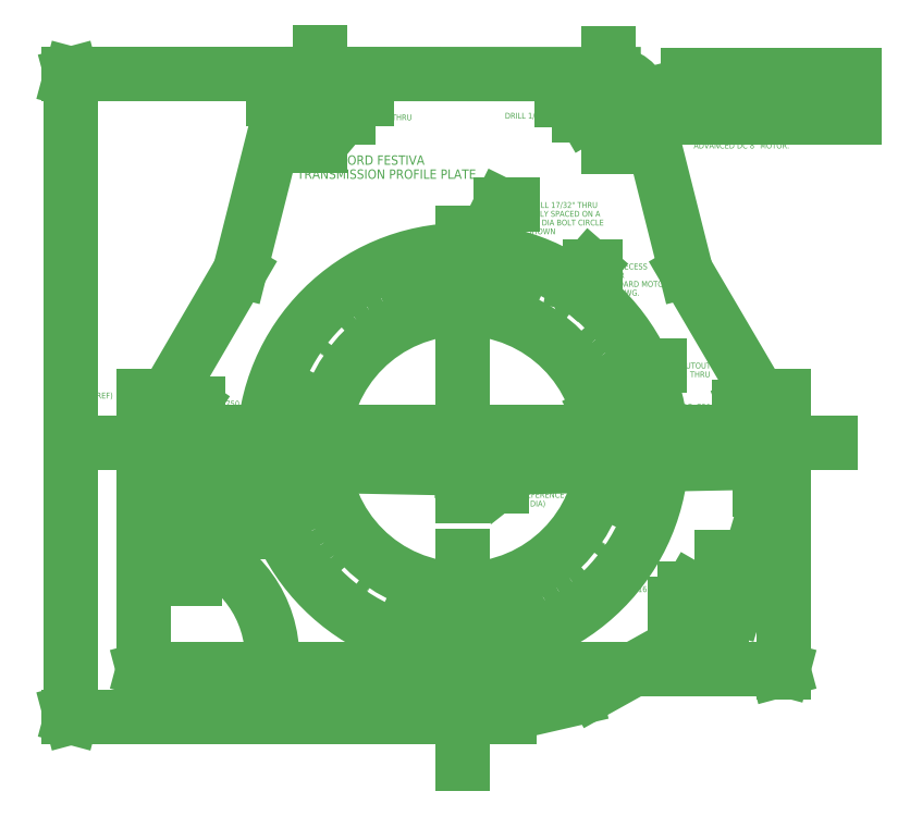
<metadata>
{"format":"dxf","ext":"dxf","renderer":"ezdxf+matplotlib","layout":"modelspace","background":"white","min_lineweight":24,"dpi":150}
</metadata>
<code>
0
SECTION
2
ENTITIES
0
CIRCLE
8
PROFILE PLATE
10
-6.33
20
0.122
30
0
40
0.375
0
CIRCLE
8
PROFILE PLATE
10
6.344
20
0.122
30
0
40
0.375
0
ARC
8
PROFILE PLATE
10
2.08
20
-3.867
30
0
40
1.5
50
283
51
299.1
0
ARC
8
PROFILE PLATE
10
3.22
20
7.387
30
0
40
0.625
50
14.11
51
89.97
0
LINE
8
PROFILE PLATE
10
-3.213
20
8.015
30
0
11
3.22
21
8.012
31
0
0
ARC
8
PROFILE PLATE
10
-3.213
20
7.39
30
0
40
0.625
50
89.97
51
165.8
0
ARC
8
PROFILE PLATE
10
-6.586
20
-4.474
30
0
40
2.513
50
3.825
51
76.42
0
ARC
8
PROFILE PLATE
10
-3.455
20
-4.265
30
0
40
0.625
50
183.8
51
241.4
0
LINE
8
PROFILE PLATE
10
-3.754
20
-4.814
30
0
11
-2.533
21
-5.48
31
0
0
ARC
8
PROFILE PLATE
10
-1.814
20
-4.163
30
0
40
1.5
50
241.4
51
267.6
0
LINE
8
PROFILE PLATE
10
-0.2389
20
-5.73
30
0
11
-1.877
21
-5.662
31
0
0
ARC
8
PROFILE PLATE
10
-4.7e-15
20
5.74e-14
30
0
40
5.735
50
267.6
51
283
0
POINT
8
PROFILE PLATE
10
-3.054
20
7.486
30
0
0
POINT
8
PROFILE PLATE
10
3.099
20
7.467
30
0
0
POINT
8
PROFILE PLATE
10
-5.717
20
-1.771
30
0
0
LINE
8
PROFILE PLATE
10
2.417
20
-5.329
30
0
11
1.287
21
-5.589
31
0
0
LINE
8
PROFILE PLATE
10
2.81
20
-5.177
30
0
11
5.67
21
-3.583
31
0
0
LINE
8
PROFILE PLATE
10
-3.819
20
7.543
30
0
11
-4.763
21
3.803
31
0
0
LINE
8
PROFILE PLATE
10
3.826
20
7.539
30
0
11
4.767
21
3.798
31
0
0
LINE
8
PROFILE PLATE
10
6.823
20
-0.02058
30
0
11
5.818
21
-3.399
31
0
0
ARC
8
PROFILE PLATE
10
5.518
20
-3.31
30
0
40
0.3125
50
299.1
51
343.4
0
LINE
8
PROFILE PLATE
10
-6.801
20
-0.04543
30
0
11
-6.177
21
-1.802
31
0
0
ARC
8
PROFILE PLATE
10
-5.748
20
-1.65
30
0
40
0.455
50
199.6
51
237
0
LINE
8
PROFILE PLATE
10
-6.762
20
0.3738
30
0
11
-4.763
21
3.803
31
0
0
ARC
8
PROFILE PLATE
10
-6.33
20
0.122
30
0
40
0.5
50
149.8
51
199.6
0
LINE
8
PROFILE PLATE
10
6.775
20
0.375
30
0
11
4.767
21
3.798
31
0
0
ARC
8
PROFILE PLATE
10
6.344
20
0.122
30
0
40
0.5
50
343.4
51
30.4
0
CIRCLE
8
PROFILE PLATE
10
0
20
0
30
0
40
3
0
CIRCLE
8
PROFILE PLATE
10
0
20
0
30
0
40
3.625
0
CIRCLE
8
PROFILE PLATE
10
0
20
0
30
0
40
4.25
0
LINE
8
DIMENSIONS
10
-4.986
20
6e-16
30
0
11
4.986
21
0
31
0
0
POINT
8
DIMENSIONS
10
0
20
0
30
0
0
TEXT
8
DIMENSIONS
10
-1.322
20
7.568
30
0
40
0.25
1
MOTOR SIDE TOP
7
ENGINEER
0
LINE
8
DIMENSIONS
10
5.311
20
-3.253
30
0
11
5.186
21
-3.253
31
0
0
LINE
8
DIMENSIONS
10
5.311
20
-3.253
30
0
11
5.249
21
-3.145
31
0
0
LINE
8
DIMENSIONS
10
5.311
20
-3.253
30
0
11
4.869
21
-2.996
31
0
0
LINE
8
DIMENSIONS
10
4.869
20
-2.996
30
0
11
4.744
21
-2.996
31
0
0
TEXT
8
DIMENSIONS
10
3.096
20
-3.059
30
0
40
0.125
1
DRILL 7/16 THRU
7
ENGINEER
0
LINE
8
DIMENSIONS
10
-2.936
20
7.398
30
0
11
-2.813
21
7.376
31
0
0
LINE
8
DIMENSIONS
10
-2.936
20
7.398
30
0
11
-2.893
21
7.28
31
0
0
LINE
8
DIMENSIONS
10
-2.936
20
7.398
30
0
11
-2.567
21
7.088
31
0
0
LINE
8
DIMENSIONS
10
-2.567
20
7.088
30
0
11
-2.442
21
7.088
31
0
0
TEXT
8
DIMENSIONS
10
-2.379
20
7.026
30
0
40
0.125
1
DRILL 1/2" THRU
7
ENGINEER
0
LINE
8
DIMENSIONS
10
3.011
20
7.352
30
0
11
2.949
21
7.244
31
0
0
LINE
8
DIMENSIONS
10
3.011
20
7.352
30
0
11
2.886
21
7.352
31
0
0
LINE
8
DIMENSIONS
10
3.011
20
7.352
30
0
11
2.617
21
7.122
31
0
0
LINE
8
DIMENSIONS
10
2.617
20
7.122
30
0
11
2.492
21
7.122
31
0
0
TEXT
8
DIMENSIONS
10
0.8978
20
7.06
30
0
40
0.125
1
DRILL 1/2" THRU
7
ENGINEER
0
TEXT
8
DIMENSIONS
10
-6.564
20
-0.5228
30
0
40
0.125
1
DWL "A"
7
ENGINEER
0
TEXT
8
DIMENSIONS
10
5.853
20
-0.5099
30
0
40
0.125
1
DWL "B"
7
ENGINEER
0
LINE
8
DIMENSIONS
10
-6.33
20
0.375
30
0
11
-6.222
21
0.4375
31
0
0
LINE
8
DIMENSIONS
10
-6.33
20
0.375
30
0
11
-6.222
21
0.3125
31
0
0
LINE
8
DIMENSIONS
10
6.344
20
0.375
30
0
11
6.236
21
0.3125
31
0
0
LINE
8
DIMENSIONS
10
6.344
20
0.375
30
0
11
6.236
21
0.4375
31
0
0
LINE
8
DIMENSIONS
10
-6.33
20
0.185
30
0
11
-6.33
21
0.438
31
0
0
LINE
8
DIMENSIONS
10
6.344
20
0.185
30
0
11
6.344
21
0.438
31
0
0
TEXT
8
DIMENSIONS
10
-0.3599
20
0.3122
30
0
40
0.125
1
12.67"
7
ENGINEER
0
LINE
8
DIMENSIONS
10
-6.33
20
0.375
30
0
11
-0.3914
21
0.375
31
0
0
LINE
8
DIMENSIONS
10
0.4054
20
0.375
30
0
11
6.344
21
0.375
31
0
0
LINE
8
DIMENSIONS
10
-6.338
20
-0.295
30
0
11
-6.228
21
-0.2346
31
0
0
LINE
8
DIMENSIONS
10
-6.338
20
-0.295
30
0
11
-6.231
21
-0.3596
31
0
0
LINE
8
DIMENSIONS
10
-0.008038
20
-0.417
30
0
11
-0.1175
21
-0.4774
31
0
0
LINE
8
DIMENSIONS
10
-0.008038
20
-0.417
30
0
11
-0.1151
21
-0.3524
31
0
0
LINE
8
DIMENSIONS
10
-6.331
20
0.05901
30
0
11
-6.339
21
-0.358
31
0
0
LINE
8
DIMENSIONS
10
-0.001214
20
-0.06299
30
0
11
-0.009252
21
-0.48
31
0
0
TEXT
8
DIMENSIONS
10
-2.88
20
-0.4306
30
0
40
0.125
1
6.331"
7
ENGINEER
0
LINE
8
DIMENSIONS
10
-6.338
20
-0.295
30
0
11
-2.911
21
-0.3611
31
0
0
LINE
8
DIMENSIONS
10
-2.213
20
-0.3745
30
0
11
-0.008038
21
-0.417
31
0
0
LINE
8
DIMENSIONS
10
0.007928
20
-0.4123
30
0
11
0.115
21
-0.3477
31
0
0
LINE
8
DIMENSIONS
10
0.007928
20
-0.4123
30
0
11
0.1174
21
-0.4727
31
0
0
LINE
8
DIMENSIONS
10
6.352
20
-0.2903
30
0
11
6.245
21
-0.3548
31
0
0
LINE
8
DIMENSIONS
10
6.352
20
-0.2903
30
0
11
6.242
21
-0.2299
31
0
0
LINE
8
DIMENSIONS
10
0.001211
20
-0.06299
30
0
11
0.00914
21
-0.4753
31
0
0
LINE
8
DIMENSIONS
10
6.345
20
0.05901
30
0
11
6.353
21
-0.3533
31
0
0
TEXT
8
DIMENSIONS
10
2.126
20
-0.4275
30
0
40
0.125
1
6.345"
7
ENGINEER
0
LINE
8
DIMENSIONS
10
0.007928
20
-0.4123
30
0
11
2.095
21
-0.3721
31
0
0
LINE
8
DIMENSIONS
10
2.872
20
-0.3572
30
0
11
6.352
21
-0.2903
31
0
0
TEXT
8
DIMENSIONS
10
-3.541
20
6.074
30
0
40
0.2
1
'88-'97 FORD FESTIVA
7
ENGINEER
0
TEXT
8
DIMENSIONS
10
-3.541
20
5.774
30
0
40
0.2
1
TRANSMISSION PROFILE PLATE
7
ENGINEER
0
LINE
8
DIMENSIONS
10
0
20
0
30
0
11
5.62e-08
21
0.122
31
0
0
CIRCLE
8
PROFILE PLATE
10
-3.054
20
7.486
30
0
40
0.25
0
CIRCLE
8
PROFILE PLATE
10
3.099
20
7.467
30
0
40
0.25
0
CIRCLE
8
PROFILE PLATE
10
-5.717
20
-1.771
30
0
40
0.219
0
CIRCLE
8
PROFILE PLATE
10
5.518
20
-3.31
30
0
40
0.219
0
POINT
8
PROFILE PLATE
10
-3.625
20
5e-16
30
0
0
CIRCLE
8
PROFILE PLATE
10
-3.625
20
5e-16
30
0
40
0.265
0
POINT
8
PROFILE PLATE
10
1.2e-15
20
3.625
30
0
0
CIRCLE
8
PROFILE PLATE
10
1.2e-15
20
3.625
30
0
40
0.265
0
POINT
8
PROFILE PLATE
10
-6e-16
20
-3.625
30
0
0
CIRCLE
8
PROFILE PLATE
10
-6e-16
20
-3.625
30
0
40
0.265
0
POINT
8
PROFILE PLATE
10
3.625
20
1e-16
30
0
0
CIRCLE
8
PROFILE PLATE
10
3.625
20
1e-16
30
0
40
0.265
0
LINE
8
DIMENSIONS
10
-5.573
20
-1.58
30
0
11
-5.56
21
-1.456
31
0
0
LINE
8
DIMENSIONS
10
-5.573
20
-1.58
30
0
11
-5.459
21
-1.529
31
0
0
LINE
8
DIMENSIONS
10
-5.573
20
-1.58
30
0
11
-5.358
21
-1.281
31
0
0
LINE
8
DIMENSIONS
10
-5.358
20
-1.281
30
0
11
-5.233
21
-1.281
31
0
0
TEXT
8
DIMENSIONS
10
-5.17
20
-1.344
30
0
40
0.125
1
DRILL 7/16"
7
ENGINEER
0
TEXT
8
DIMENSIONS
10
-5.17
20
-1.531
30
0
40
0.125
1
THRU
7
ENGINEER
0
POINT
8
PROFILE PLATE
10
-5.717
20
-1.771
30
0
0
POINT
8
PROFILE PLATE
10
-3.054
20
7.486
30
0
0
POINT
8
PROFILE PLATE
10
3.099
20
7.467
30
0
0
POINT
8
PROFILE PLATE
10
-6.33
20
0.122
30
0
0
POINT
8
PROFILE PLATE
10
6.344
20
0.122
30
0
0
POINT
8
PROFILE PLATE
10
5.518
20
-3.31
30
0
0
CIRCLE
8
DIMENSIONS
10
0
20
0
30
0
40
0.295
0
POINT
8
PROFILE PLATE
10
0
20
0
30
0
0
LINE
8
DIMENSIONS
10
2.906
20
0.788
30
0
11
3.01
21
0.9585
31
0
0
LINE
8
DIMENSIONS
10
2.906
20
0.788
30
0
11
3.082
21
0.8833
31
0
0
LINE
8
DIMENSIONS
10
2.906
20
0.788
30
0
11
3.955
21
1.782
31
0
0
LINE
8
DIMENSIONS
10
3.955
20
1.782
30
0
11
4.205
21
1.782
31
0
0
TEXT
8
DIMENSIONS
10
4.267
20
1.719
30
0
40
0.125
1
HUB CUTOUT
7
ENGINEER
0
TEXT
8
DIMENSIONS
10
4.267
20
1.532
30
0
40
0.125
1
6" DIA. THRU
7
ENGINEER
0
LINE
8
DIMENSIONS
10
0.1521
20
3.88
30
0
11
0.1912
21
4.076
31
0
0
LINE
8
DIMENSIONS
10
0.1521
20
3.88
30
0
11
0.2841
21
4.031
31
0
0
LINE
8
DIMENSIONS
10
0.1521
20
3.88
30
0
11
0.8106
21
5.214
31
0
0
LINE
8
DIMENSIONS
10
0.8106
20
5.214
30
0
11
1.061
21
5.214
31
0
0
TEXT
8
DIMENSIONS
10
1.123
20
5.152
30
0
40
0.125
1
(4) DRILL 17/32" THRU
7
ENGINEER
0
TEXT
8
DIMENSIONS
10
1.123
20
4.964
30
0
40
0.125
1
EQUALLY SPACED ON A
7
ENGINEER
0
TEXT
8
DIMENSIONS
10
1.123
20
4.777
30
0
40
0.125
1
7.25" DIA BOLT CIRCLE
7
ENGINEER
0
TEXT
8
DIMENSIONS
10
1.123
20
4.589
30
0
40
0.125
1
AS SHOWN
7
ENGINEER
0
LINE
8
DIMENSIONS
10
6.189
20
0.4872
30
0
11
6.092
21
0.5671
31
0
0
LINE
8
DIMENSIONS
10
6.189
20
0.4872
30
0
11
6.21
21
0.6103
31
0
0
LINE
8
DIMENSIONS
10
6.189
20
0.4872
30
0
11
6.038
21
0.8964
31
0
0
LINE
8
DIMENSIONS
10
6.038
20
0.8964
30
0
11
5.913
21
0.8964
31
0
0
TEXT
8
DIMENSIONS
10
4.468
20
0.8339
30
0
40
0.125
1
BORE 0.75 DIA
7
ENGINEER
0
TEXT
8
DIMENSIONS
10
4.468
20
0.6464
30
0
40
0.125
1
TO SUIT 0.749
7
ENGINEER
0
TEXT
8
DIMENSIONS
10
4.468
20
0.4589
30
0
40
0.125
1
DWL SLEEVE
7
ENGINEER
0
LINE
8
DIMENSIONS
10
-6.118
20
0.4711
30
0
11
-6.109
21
0.5958
31
0
0
LINE
8
DIMENSIONS
10
-6.118
20
0.4711
30
0
11
-6.006
21
0.526
31
0
0
LINE
8
DIMENSIONS
10
-6.118
20
0.4711
30
0
11
-5.783
21
0.9681
31
0
0
LINE
8
DIMENSIONS
10
-5.783
20
0.9681
30
0
11
-5.658
21
0.9681
31
0
0
TEXT
8
DIMENSIONS
10
-5.595
20
0.9056
30
0
40
0.125
1
BORE 0.75 DIA
7
ENGINEER
0
TEXT
8
DIMENSIONS
10
-5.595
20
0.7181
30
0
40
0.125
1
TO SUIT 0.749
7
ENGINEER
0
TEXT
8
DIMENSIONS
10
-5.595
20
0.5306
30
0
40
0.125
1
DWL SLEEVE
7
ENGINEER
0
LINE
8
DIMENSIONS
10
0.2353
20
-0.2087
30
0
11
0.3515
21
-0.2548
31
0
0
LINE
8
DIMENSIONS
10
0.2353
20
-0.2087
30
0
11
0.2535
21
-0.3324
31
0
0
LINE
8
DIMENSIONS
10
0.2353
20
-0.2087
30
0
11
0.6977
21
-0.7927
31
0
0
LINE
8
DIMENSIONS
10
0.6977
20
-0.7927
30
0
11
0.8227
21
-0.7927
31
0
0
TEXT
8
DIMENSIONS
10
0.8857
20
-0.8552
30
0
40
0.125
1
MAINSHAFT SHOWN
7
ENGINEER
0
TEXT
8
DIMENSIONS
10
0.8857
20
-1.043
30
0
40
0.125
1
FOR REFERENCE.
7
ENGINEER
0
TEXT
8
DIMENSIONS
10
0.8857
20
-1.23
30
0
40
0.125
1
  (0.59 DIA)
7
ENGINEER
0
LINE
8
DIMENSIONS
10
-6.33
20
0.122
30
0
11
6.344
21
0.122
31
0
0
LINE
8
DIMENSIONS
10
6.344
20
0.122
30
0
11
0
21
0
31
0
0
LINE
8
DIMENSIONS
10
0
20
0
30
0
11
-6.33
21
0.122
31
0
0
LINE
8
DIMENSIONS
10
0
20
0
30
0
11
5.62e-08
21
0.122
31
0
0
LINE
8
DIMENSIONS
10
1.5e-15
20
4.986
30
0
11
-1e-14
21
-5.735
31
0
0
POINT
8
DIMENSIONS
10
-1e-14
20
-5.735
30
0
0
LINE
8
DIMENSIONS
10
-8.368
20
-5.735
30
0
11
-8.4
21
-5.614
31
0
0
LINE
8
DIMENSIONS
10
-8.368
20
-5.735
30
0
11
-8.335
21
-5.614
31
0
0
LINE
8
DIMENSIONS
10
-8.368
20
8.015
30
0
11
-8.335
21
7.894
31
0
0
LINE
8
DIMENSIONS
10
-8.368
20
8.015
30
0
11
-8.4
21
7.894
31
0
0
LINE
8
DIMENSIONS
10
-0.063
20
-5.735
30
0
11
-8.431
21
-5.735
31
0
0
LINE
8
DIMENSIONS
10
-3.276
20
8.015
30
0
11
-8.431
21
8.015
31
0
0
TEXT
8
DIMENSIONS
10
-8.704
20
1.077
30
0
40
0.125
1
13 3/4"
7
ENGINEER
0
LINE
8
DIMENSIONS
10
-8.368
20
-5.735
30
0
11
-8.368
21
1.046
31
0
0
LINE
8
DIMENSIONS
10
-8.368
20
1.234
30
0
11
-8.368
21
8.015
31
0
0
POINT
8
DIMENSIONS
10
6.844
20
0.122
30
0
0
POINT
8
DIMENSIONS
10
-6.83
20
0.122
30
0
0
LINE
8
DIMENSIONS
10
-6.83
20
-4.71
30
0
11
-6.709
21
-4.677
31
0
0
LINE
8
DIMENSIONS
10
-6.83
20
-4.71
30
0
11
-6.709
21
-4.742
31
0
0
LINE
8
DIMENSIONS
10
6.844
20
-4.71
30
0
11
6.723
21
-4.742
31
0
0
LINE
8
DIMENSIONS
10
6.844
20
-4.71
30
0
11
6.723
21
-4.677
31
0
0
LINE
8
DIMENSIONS
10
-6.83
20
0.059
30
0
11
-6.83
21
-4.773
31
0
0
LINE
8
DIMENSIONS
10
6.844
20
0.059
30
0
11
6.844
21
-4.773
31
0
0
TEXT
8
DIMENSIONS
10
0.2696
20
-4.772
30
0
40
0.125
1
13 11/16"
7
ENGINEER
0
LINE
8
DIMENSIONS
10
-6.83
20
-4.71
30
0
11
0.2381
21
-4.71
31
0
0
LINE
8
DIMENSIONS
10
1.013
20
-4.71
30
0
11
6.844
21
-4.71
31
0
0
TEXT
8
DIMENSIONS
10
0.4025
20
-4.966
30
0
40
0.125
1
(REF)
7
ENGINEER
0
TEXT
8
DIMENSIONS
10
-7.891
20
1.079
30
0
40
0.125
1
(REF)
7
ENGINEER
0
TEXT
8
DIMENSIONS
10
4.93
20
7.756
30
0
40
0.125
1
ELECTRO AUTOMOTIVE
41
1
7
ENGINEER
0
TEXT
8
DIMENSIONS
10
4.93
20
7.569
30
0
40
0.125
1
P.O. BOX 1113 FELTON CA. 95018-1113
41
1
7
ENGINEER
0
LINE
8
DIMENSIONS
10
4.797
20
7.994
30
0
11
8.364
21
7.994
31
0
0
LINE
8
DIMENSIONS
10
8.364
20
7.994
30
0
11
8.364
21
7.094
31
0
0
LINE
8
DIMENSIONS
10
8.364
20
7.094
30
0
11
4.797
21
7.094
31
0
0
LINE
8
DIMENSIONS
10
4.797
20
7.094
30
0
11
4.797
21
7.994
31
0
0
TEXT
8
DIMENSIONS
10
4.93
20
7.381
30
0
40
0.125
1
PHONE 831-429-1989 FAX 831-429-1907
41
1
7
ENGINEER
0
TEXT
8
DIMENSIONS
10
4.93
20
7.194
30
0
40
0.125
1
DRAWN BY MARTIN RATTAY
7
ENGINEER
0
TEXT
8
DIMENSIONS
10
4.931
20
6.797
30
0
40
0.125
1
TRANSMISSION PROFILE PLATE
7
ENGINEER
0
TEXT
8
DIMENSIONS
10
4.931
20
6.609
30
0
40
0.125
1
'88 - '97 FORD FESTIVA TO AN
7
ENGINEER
0
TEXT
8
DIMENSIONS
10
4.931
20
6.422
30
0
40
0.125
1
ADVANCED DC 8" MOTOR.
7
ENGINEER
0
LINE
8
DIMENSIONS
10
2.397
20
3.538
30
0
11
2.421
21
3.66
31
0
0
LINE
8
DIMENSIONS
10
2.397
20
3.538
30
0
11
2.515
21
3.578
31
0
0
LINE
8
DIMENSIONS
10
2.397
20
3.538
30
0
11
2.714
21
3.901
31
0
0
LINE
8
DIMENSIONS
10
2.714
20
3.901
30
0
11
2.839
21
3.901
31
0
0
TEXT
8
DIMENSIONS
10
2.902
20
3.839
30
0
40
0.125
1
RING RECESS
7
ENGINEER
0
TEXT
8
DIMENSIONS
10
2.902
20
3.651
30
0
40
0.125
1
AS PER
7
ENGINEER
0
TEXT
8
DIMENSIONS
10
2.902
20
3.464
30
0
40
0.125
1
STANDARD MOTOR
7
ENGINEER
0
TEXT
8
DIMENSIONS
10
2.902
20
3.276
30
0
40
0.125
1
RING DWG.
7
ENGINEER
0
ENDSEC
0
EOF

</code>
